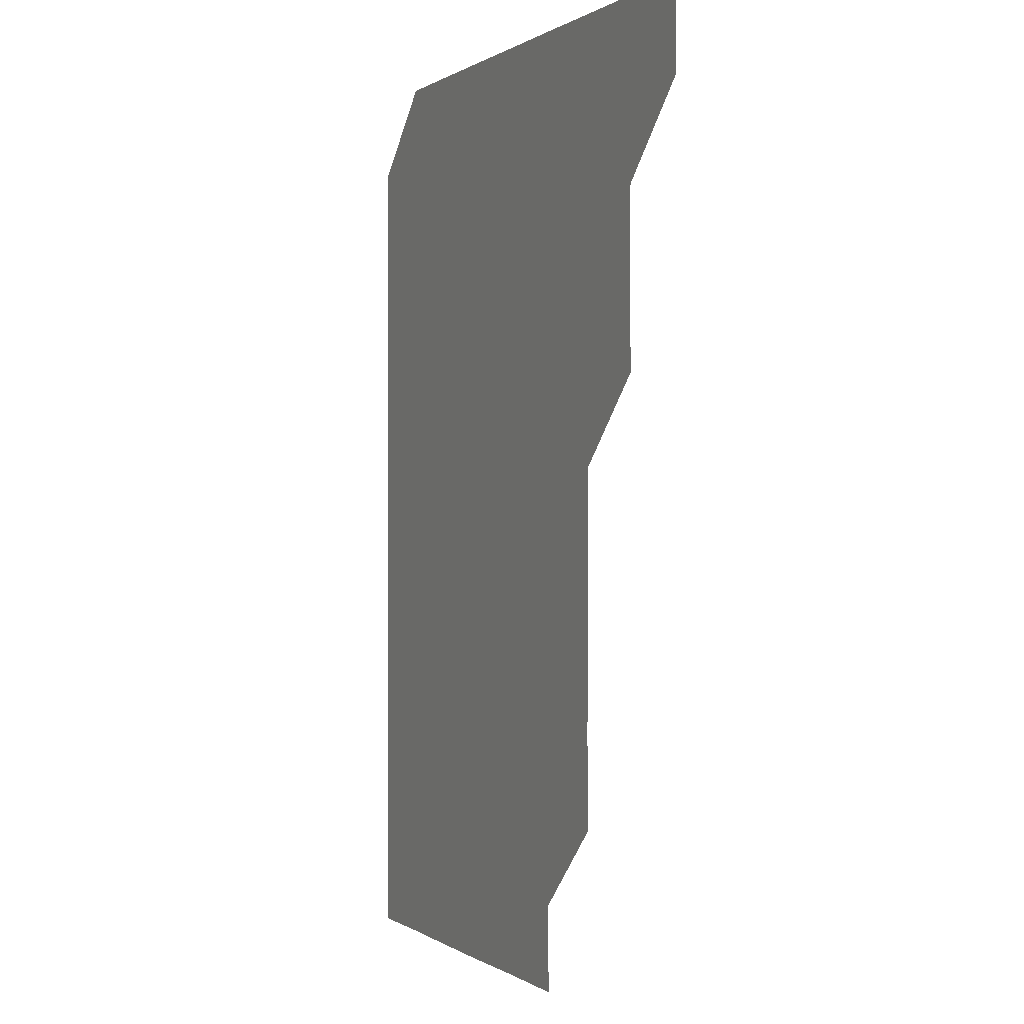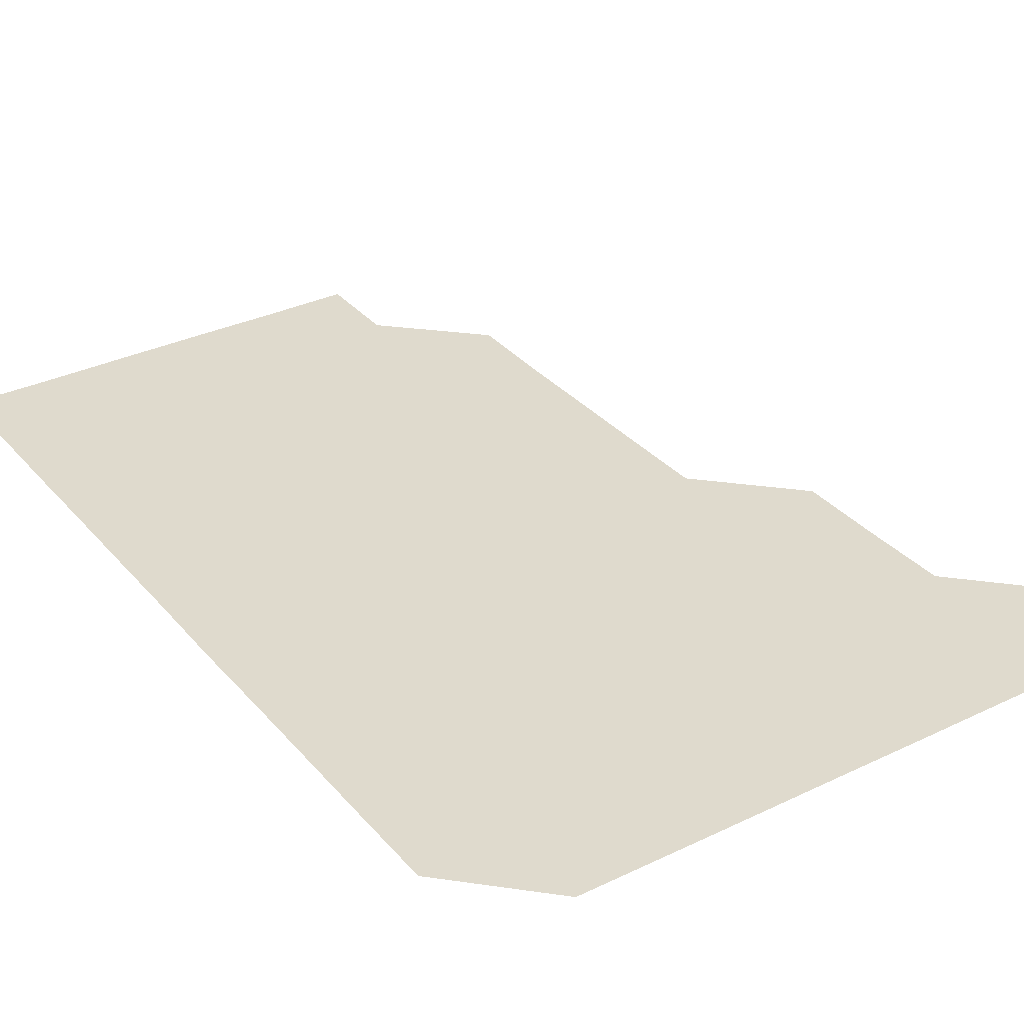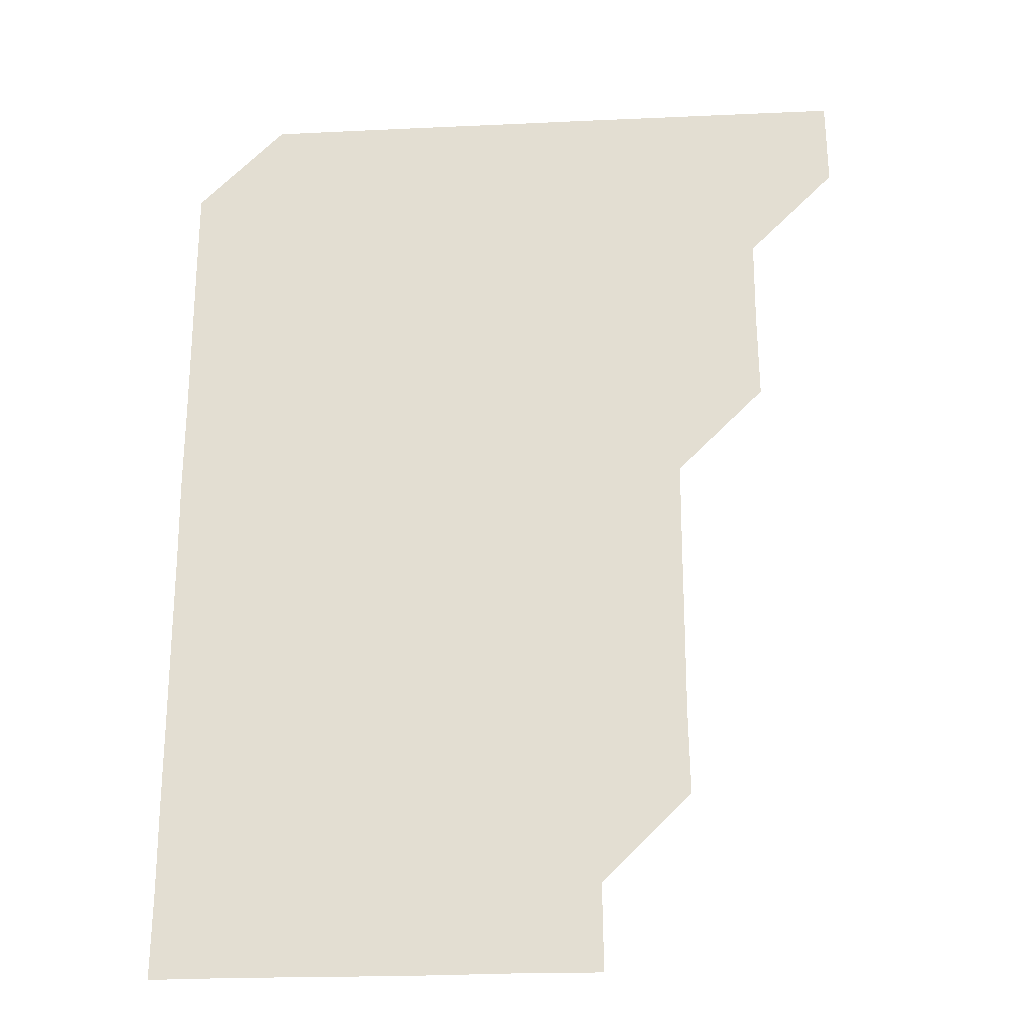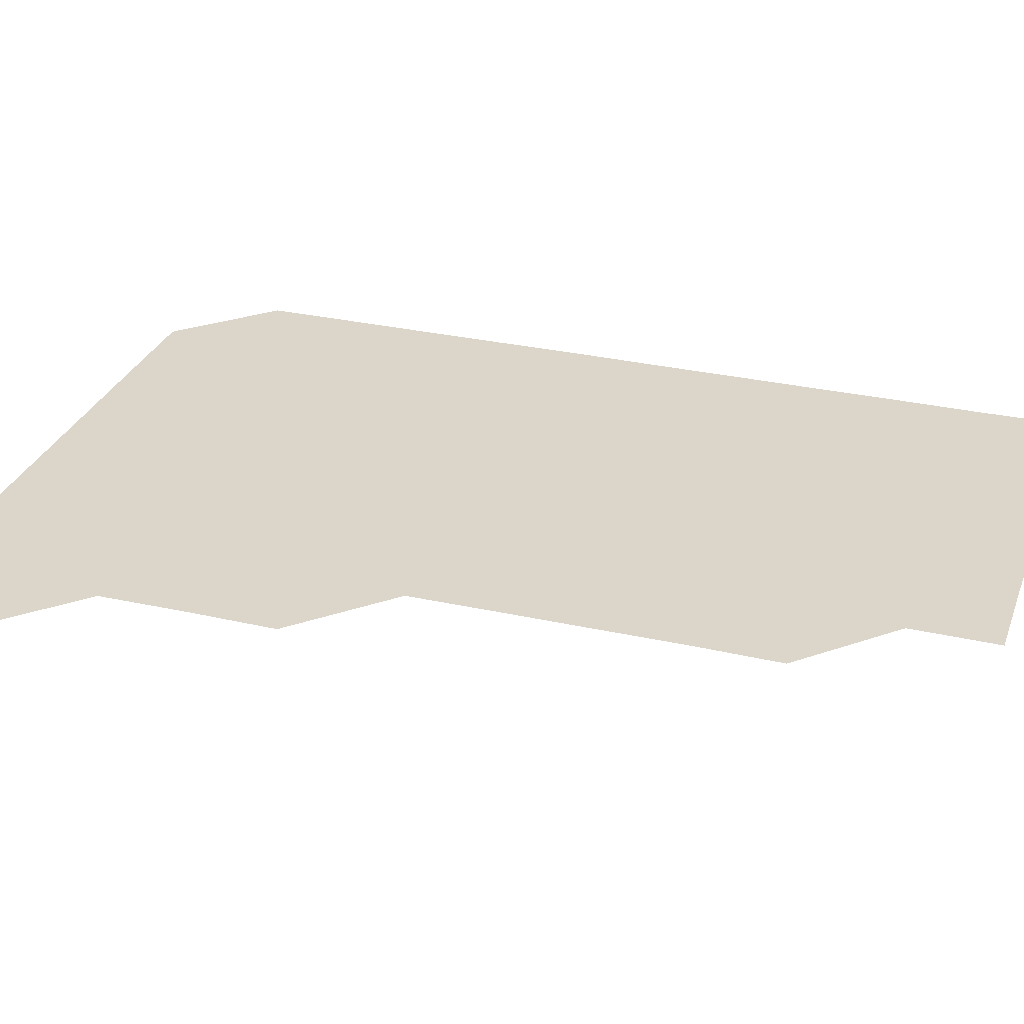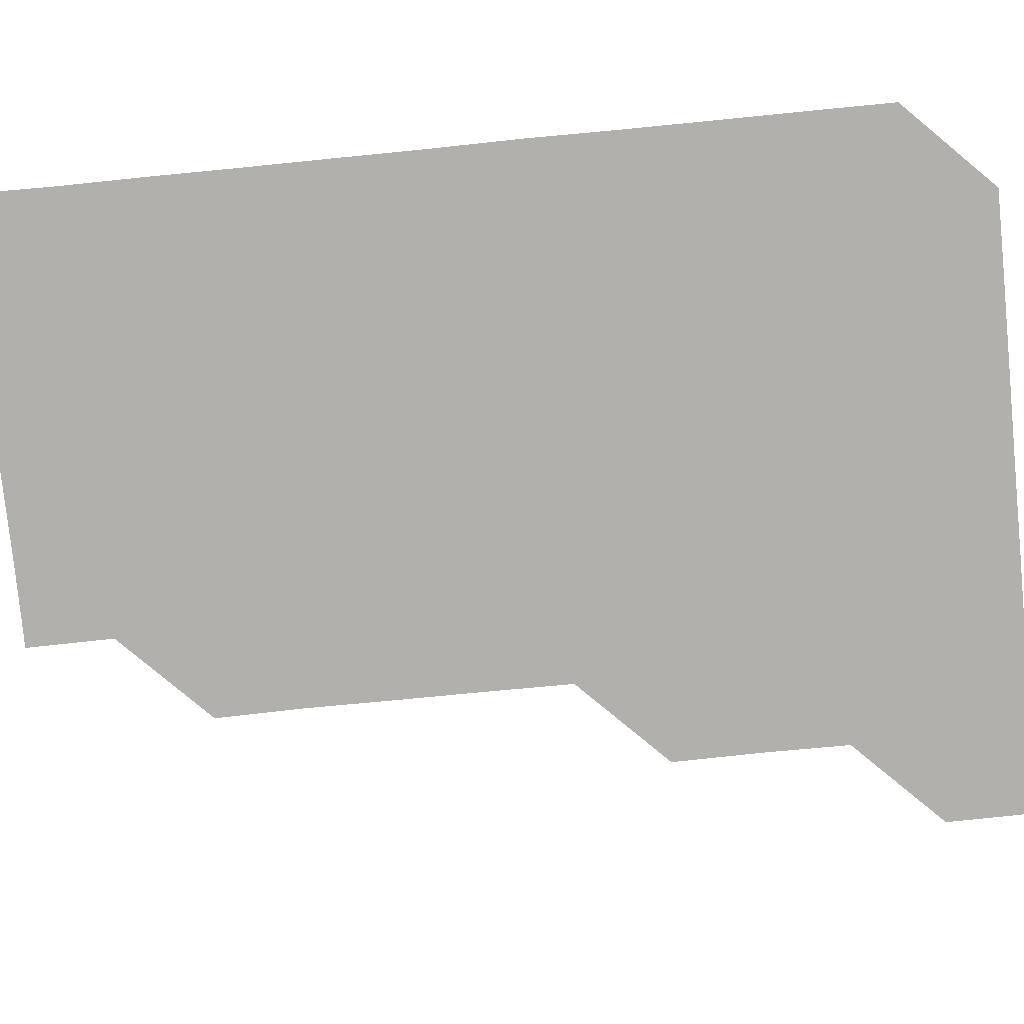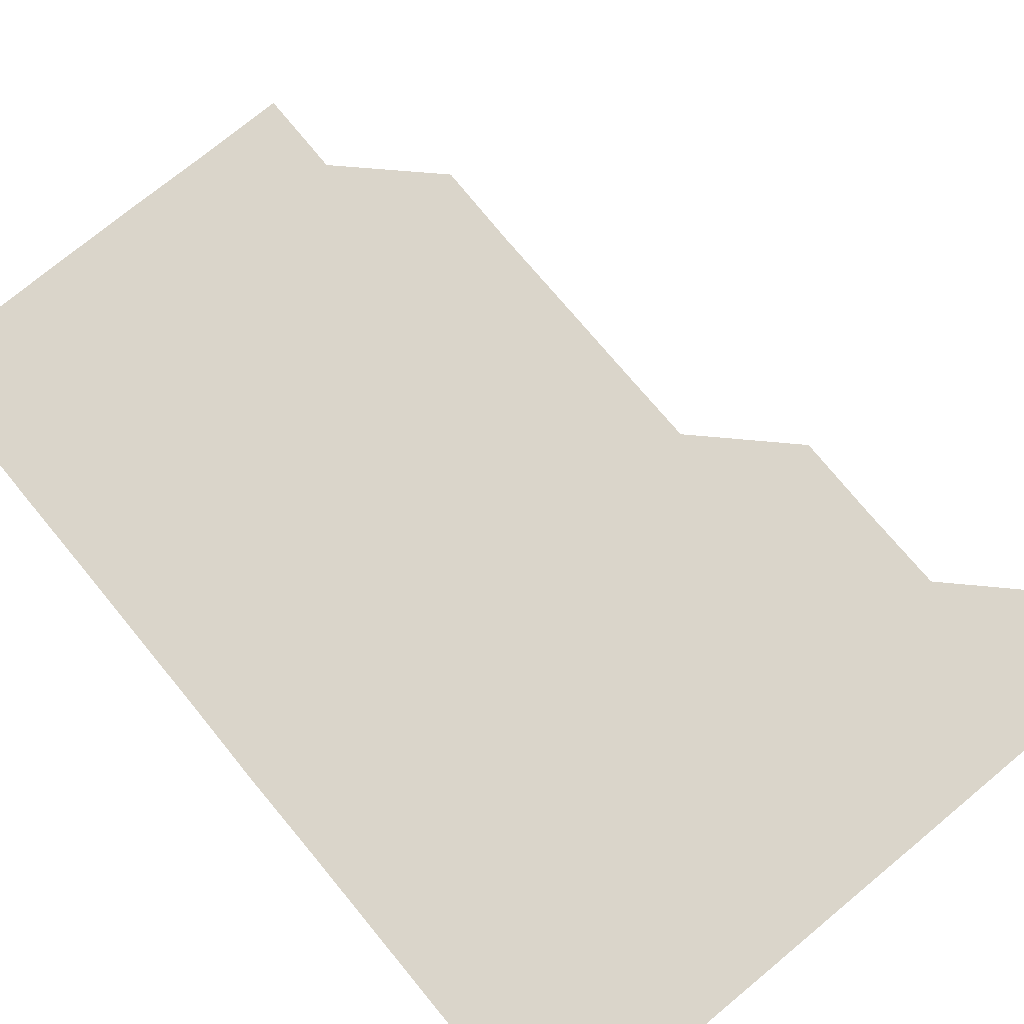
<metadata>
{"format":"obj","ext":"obj","renderer":"f3d","projection":"perspective","resolution":1024,"background":"white","views":[{"elev":0.2,"azim":-114.8,"up":"+Y"},{"elev":32.7,"azim":146.3,"up":"+Z"},{"elev":-24.6,"azim":-175.7,"up":"+Y"},{"elev":29.7,"azim":-71.6,"up":"+Z"},{"elev":-78.8,"azim":95.6,"up":"+Z"},{"elev":74.3,"azim":140.4,"up":"+Z"}]}
</metadata>
<code>
v 480.8 480.9 0
v 481.1 510.9 0
v 510.8 390.7 0
v 511.1 420.8 0
v 510.9 450.9 0
v 511.2 481.1 0
v 511 511 0
v 540.9 240.4 0
v 541.4 270.4 0
v 541.2 300.5 0
v 541.2 330.6 0
v 541 360.8 0
v 541.1 391.1 0
v 541.1 421.1 0
v 541.1 451.1 0
v 541.1 481 0
v 541 511 0
v 571 180.8 0
v 571.3 210.6 0
v 571.2 241.4 0
v 571.1 271.2 0
v 571.2 301.3 0
v 571.2 331.2 0
v 571 361 0
v 571.1 391.2 0
v 571.1 421.1 0
v 571.1 451.1 0
v 571.1 480.9 0
v 571 511.1 0
v 600.4 180.9 0
v 601.2 211.6 0
v 601.1 241.2 0
v 601.1 271.1 0
v 601 301.2 0
v 601 331.2 0
v 601.1 361.1 0
v 601 391 0
v 601 421.1 0
v 601 451 0
v 601 481 0
v 601 511 0
v 630.9 180.7 0
v 630.9 211.2 0
v 630.9 241.3 0
v 631 271.3 0
v 631.1 301 0
v 631 331 0
v 631 361.2 0
v 631 391.1 0
v 631 421.1 0
v 631 451.1 0
v 631 481 0
v 631 511 0
v 661.1 180.8 0
v 660.9 211.4 0
v 661 241 0
v 661 271 0
v 660.8 301.4 0
v 660.9 331.3 0
v 661 361 0
v 661 391.1 0
v 660.9 421.2 0
v 660.9 451.1 0
v 661 481 0
v 661 511 0
v 691.4 181 0
v 690.8 211.3 0
v 690.9 241.2 0
v 690.7 271.6 0
v 690.9 301.1 0
v 690.8 331.2 0
v 690.7 361.3 0
v 690.8 391.1 0
v 690.9 421 0
v 690.9 451.1 0
v 690.8 481.2 0
v 691 510.9 0
v 691 541 0
v 721.1 180.8 0
v 720.8 210.6 0
v 721 240.5 0
v 720.9 270.5 0
v 721 300.6 0
v 721 330.6 0
v 721.2 360.6 0
v 721 390.6 0
v 721 420.7 0
v 721 450.8 0
v 721 480.8 0
f 5 6 1
f 1 6 2
f 6 7 2
f 12 13 3
f 3 13 4
f 13 14 4
f 4 14 5
f 14 15 5
f 5 15 6
f 15 16 6
f 6 16 7
f 16 17 7
f 19 20 8
f 8 20 9
f 20 21 9
f 9 21 10
f 21 22 10
f 10 22 11
f 22 23 11
f 11 23 12
f 23 24 12
f 12 24 13
f 24 25 13
f 13 25 14
f 25 26 14
f 14 26 15
f 26 27 15
f 15 27 16
f 27 28 16
f 16 28 17
f 28 29 17
f 18 30 19
f 30 31 19
f 19 31 20
f 31 32 20
f 20 32 21
f 32 33 21
f 21 33 22
f 33 34 22
f 22 34 23
f 34 35 23
f 23 35 24
f 35 36 24
f 24 36 25
f 36 37 25
f 25 37 26
f 37 38 26
f 26 38 27
f 38 39 27
f 27 39 28
f 39 40 28
f 28 40 29
f 40 41 29
f 30 42 31
f 42 43 31
f 31 43 32
f 43 44 32
f 32 44 33
f 44 45 33
f 33 45 34
f 45 46 34
f 34 46 35
f 46 47 35
f 35 47 36
f 47 48 36
f 36 48 37
f 48 49 37
f 37 49 38
f 49 50 38
f 38 50 39
f 50 51 39
f 39 51 40
f 51 52 40
f 40 52 41
f 52 53 41
f 42 54 43
f 54 55 43
f 43 55 44
f 55 56 44
f 44 56 45
f 56 57 45
f 45 57 46
f 57 58 46
f 46 58 47
f 58 59 47
f 47 59 48
f 59 60 48
f 48 60 49
f 60 61 49
f 49 61 50
f 61 62 50
f 50 62 51
f 62 63 51
f 51 63 52
f 63 64 52
f 52 64 53
f 64 65 53
f 54 66 55
f 66 67 55
f 55 67 56
f 67 68 56
f 56 68 57
f 68 69 57
f 57 69 58
f 69 70 58
f 58 70 59
f 70 71 59
f 59 71 60
f 71 72 60
f 60 72 61
f 72 73 61
f 61 73 62
f 73 74 62
f 62 74 63
f 74 75 63
f 63 75 64
f 75 76 64
f 64 76 65
f 76 77 65
f 66 79 67
f 79 80 67
f 67 80 68
f 80 81 68
f 68 81 69
f 81 82 69
f 69 82 70
f 82 83 70
f 70 83 71
f 83 84 71
f 71 84 72
f 84 85 72
f 72 85 73
f 85 86 73
f 73 86 74
f 86 87 74
f 74 87 75
f 87 88 75
f 75 88 76
f 88 89 76
f 76 89 77

</code>
